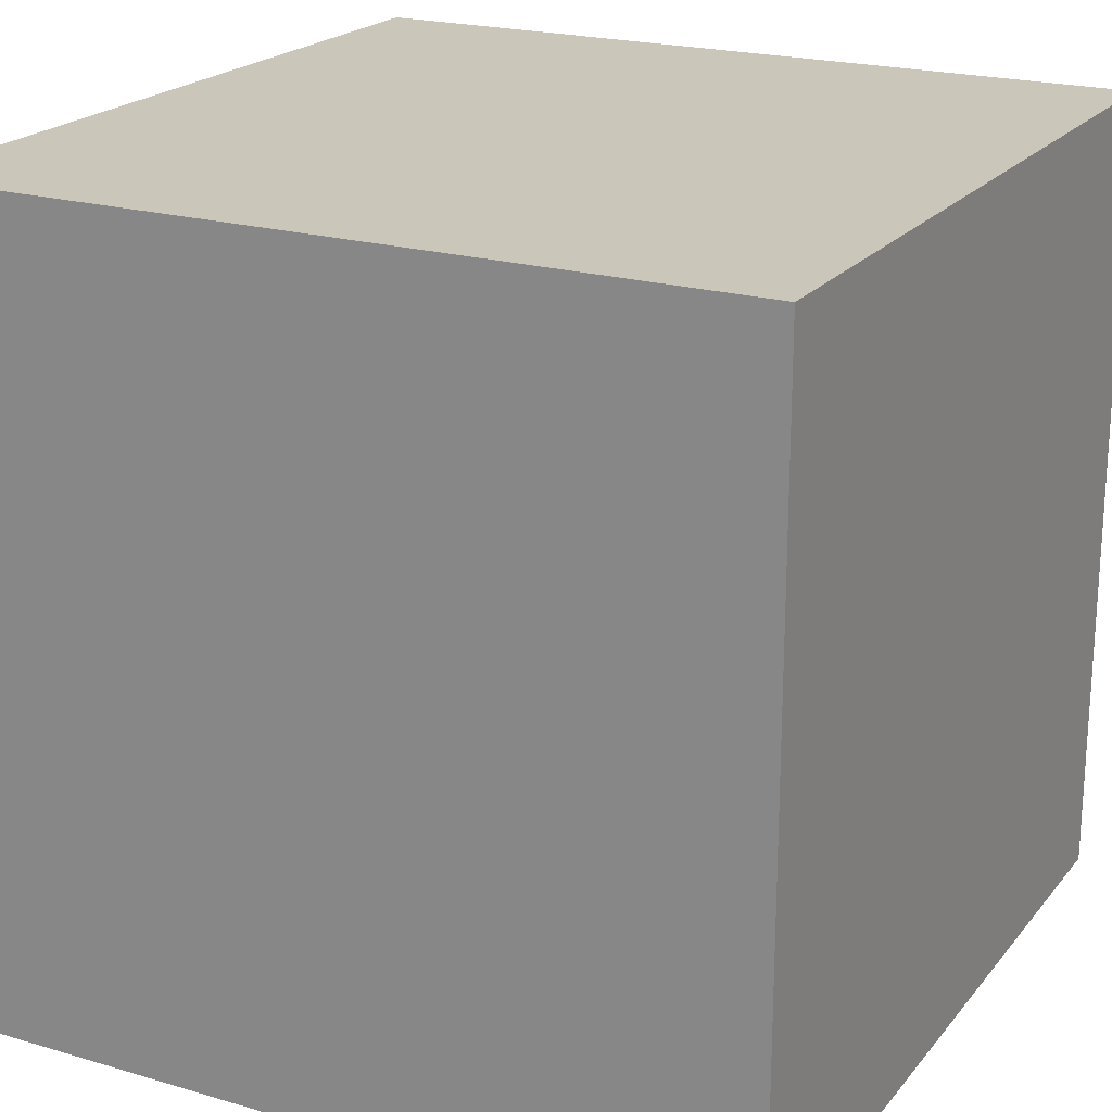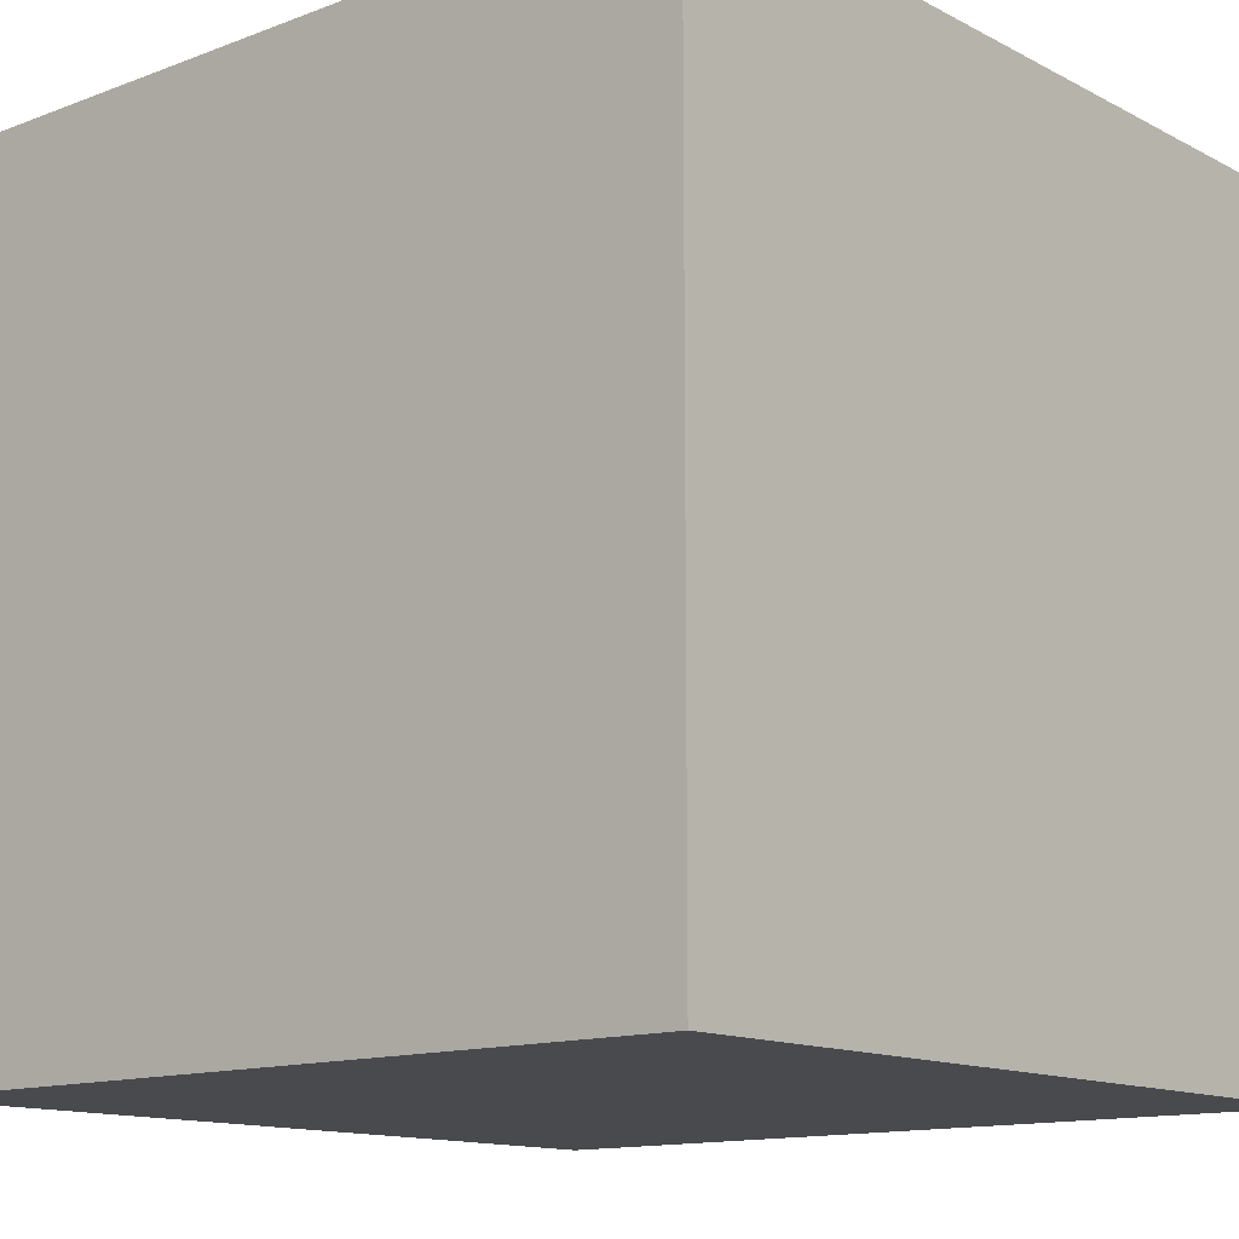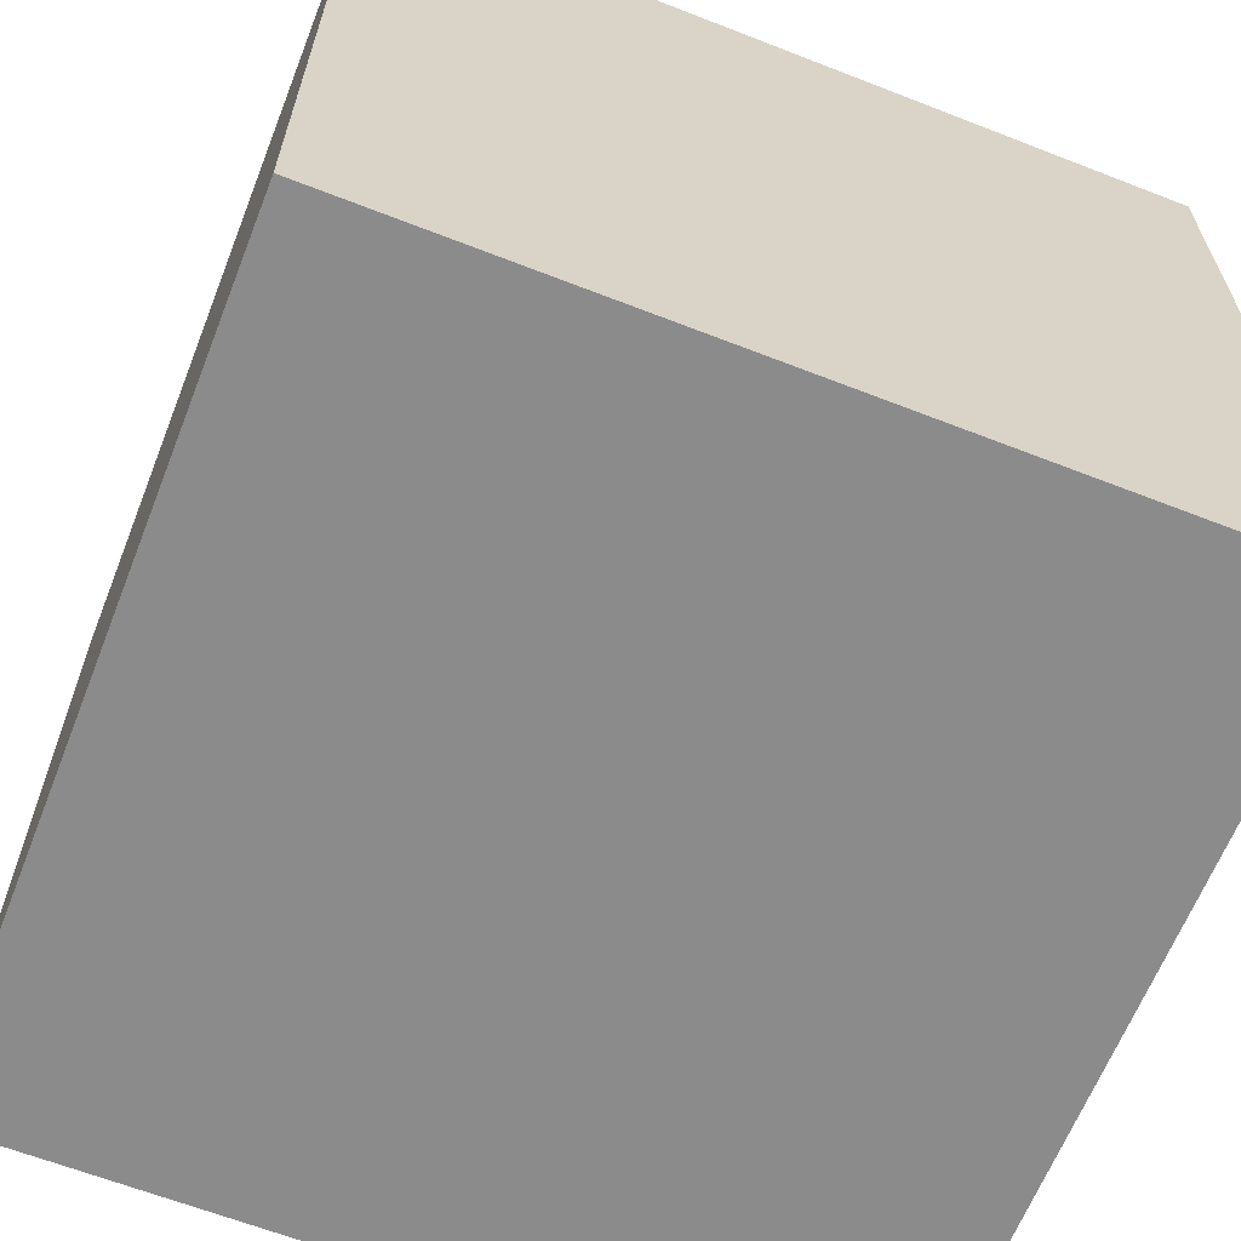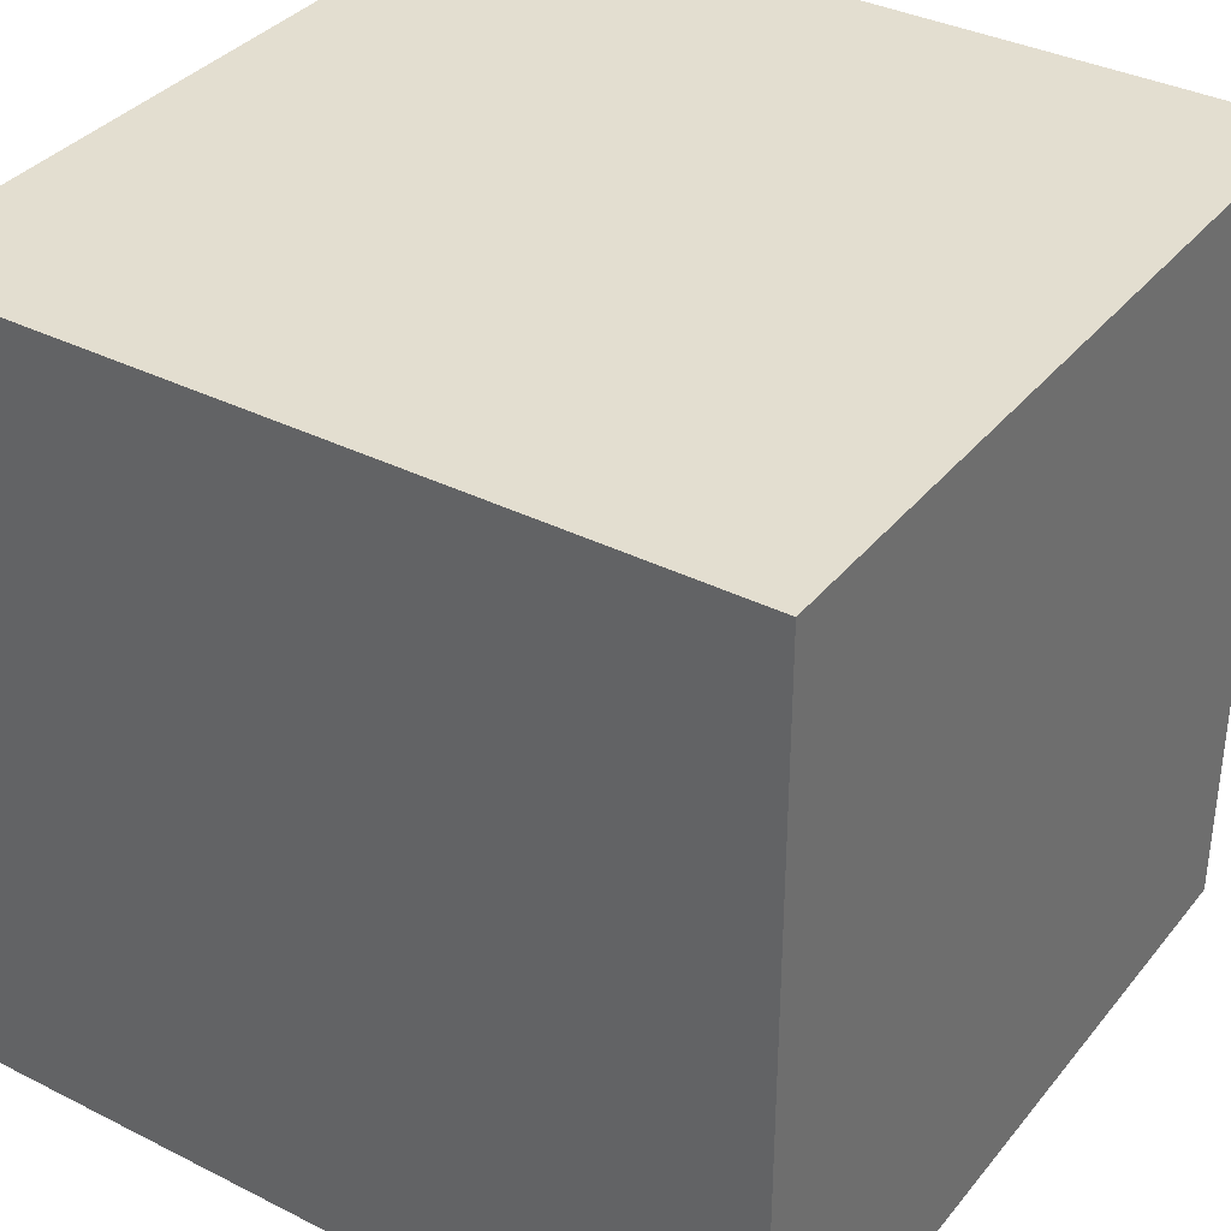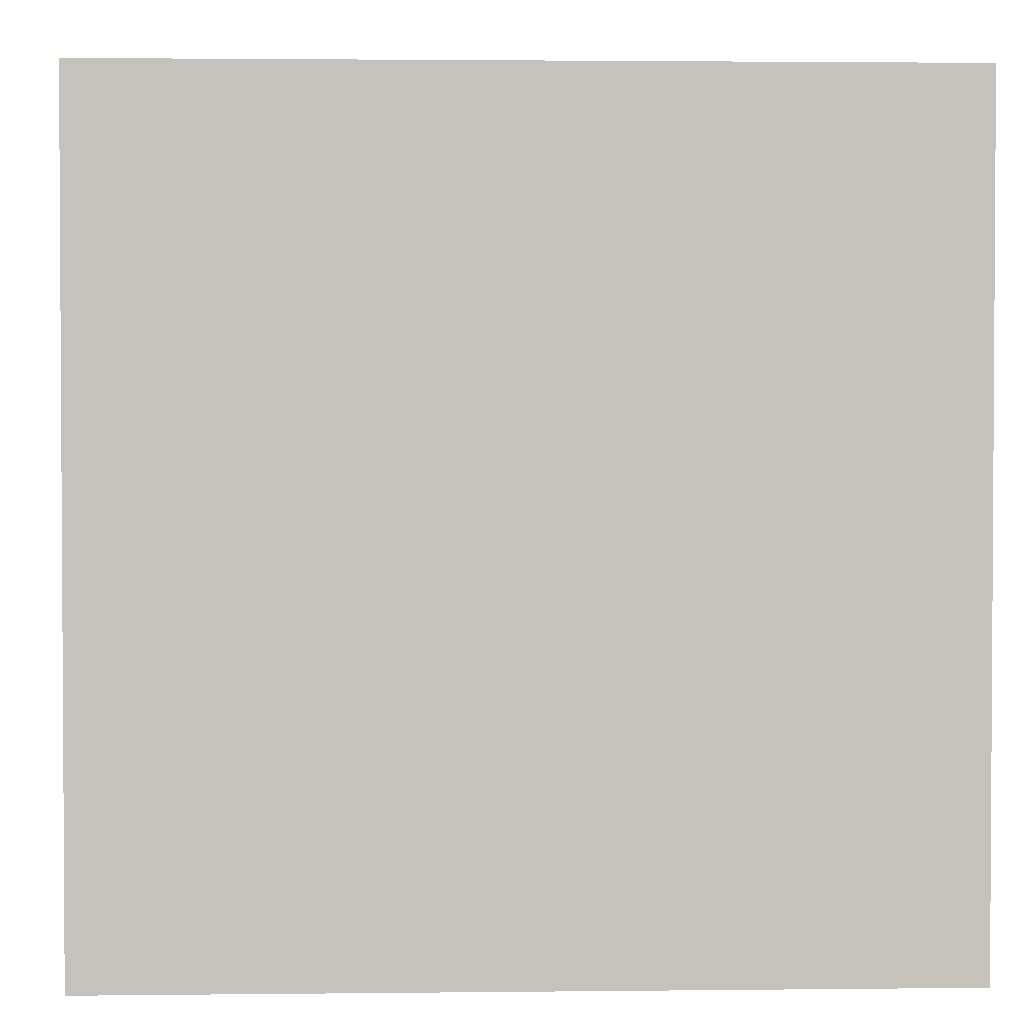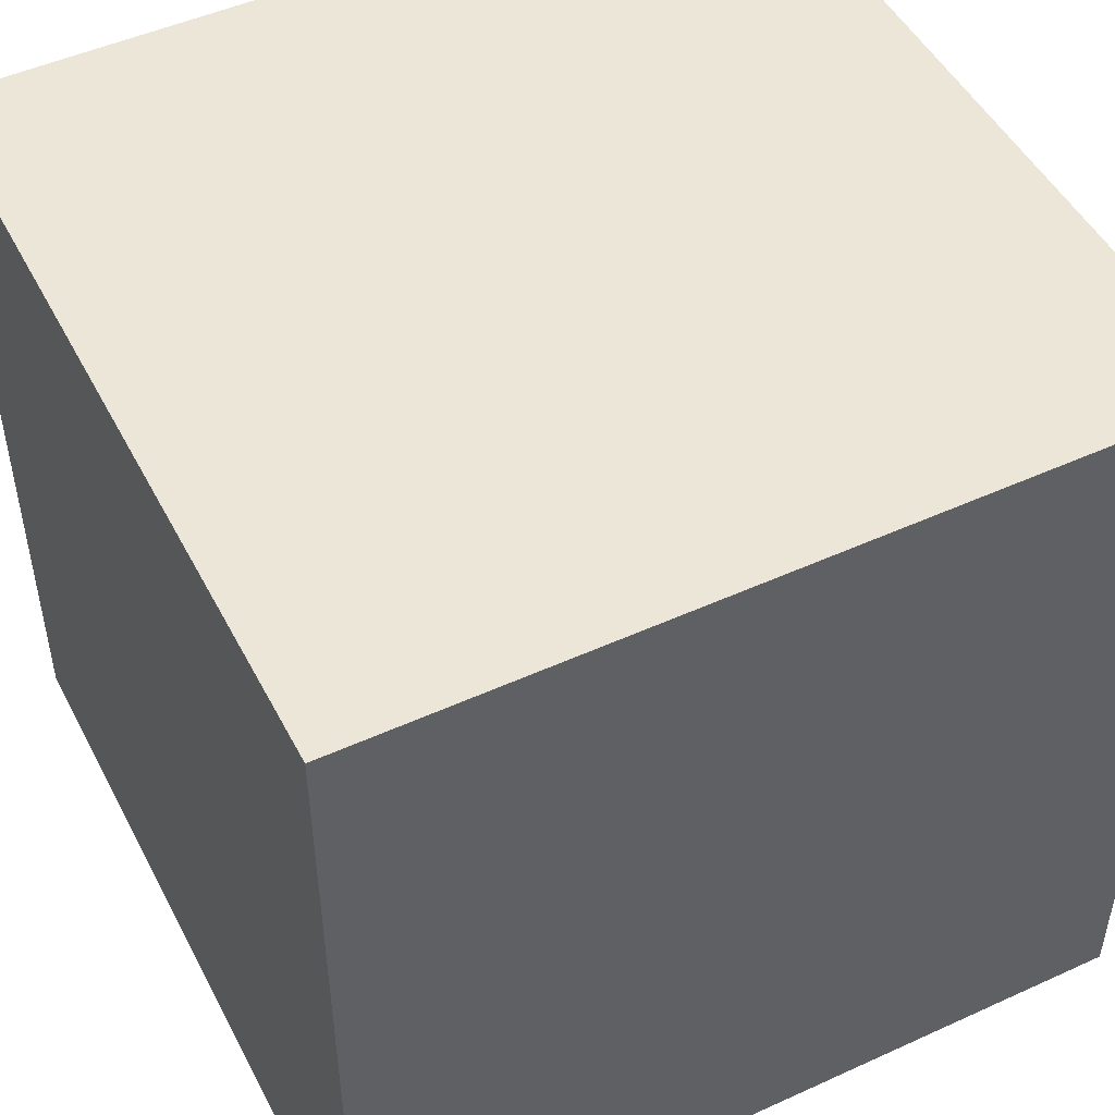
<metadata>
{"format":"obj","ext":"obj","renderer":"f3d","projection":"perspective","resolution":1024,"background":"white","views":[{"elev":21.1,"azim":27.7,"up":"+Z"},{"elev":-13.2,"azim":40.6,"up":"+Y"},{"elev":-64.0,"azim":-21.5,"up":"+Y"},{"elev":35.9,"azim":-56.5,"up":"+Y"},{"elev":2.1,"azim":177.7,"up":"+Z"},{"elev":49.1,"azim":-26.8,"up":"+Z"}]}
</metadata>
<code>
o Cube
v -1 1 1
v -1 -1 1
v -1 1 -1
v -1 -1 -1
v 1 1 1
v 1 -1 1
v 1 1 -1
v 1 -1 -1
f 1 5 7 3
f 4 3 7 8
f 8 7 5 6
f 6 2 4 8
f 2 1 3 4
f 6 5 1 2

</code>
